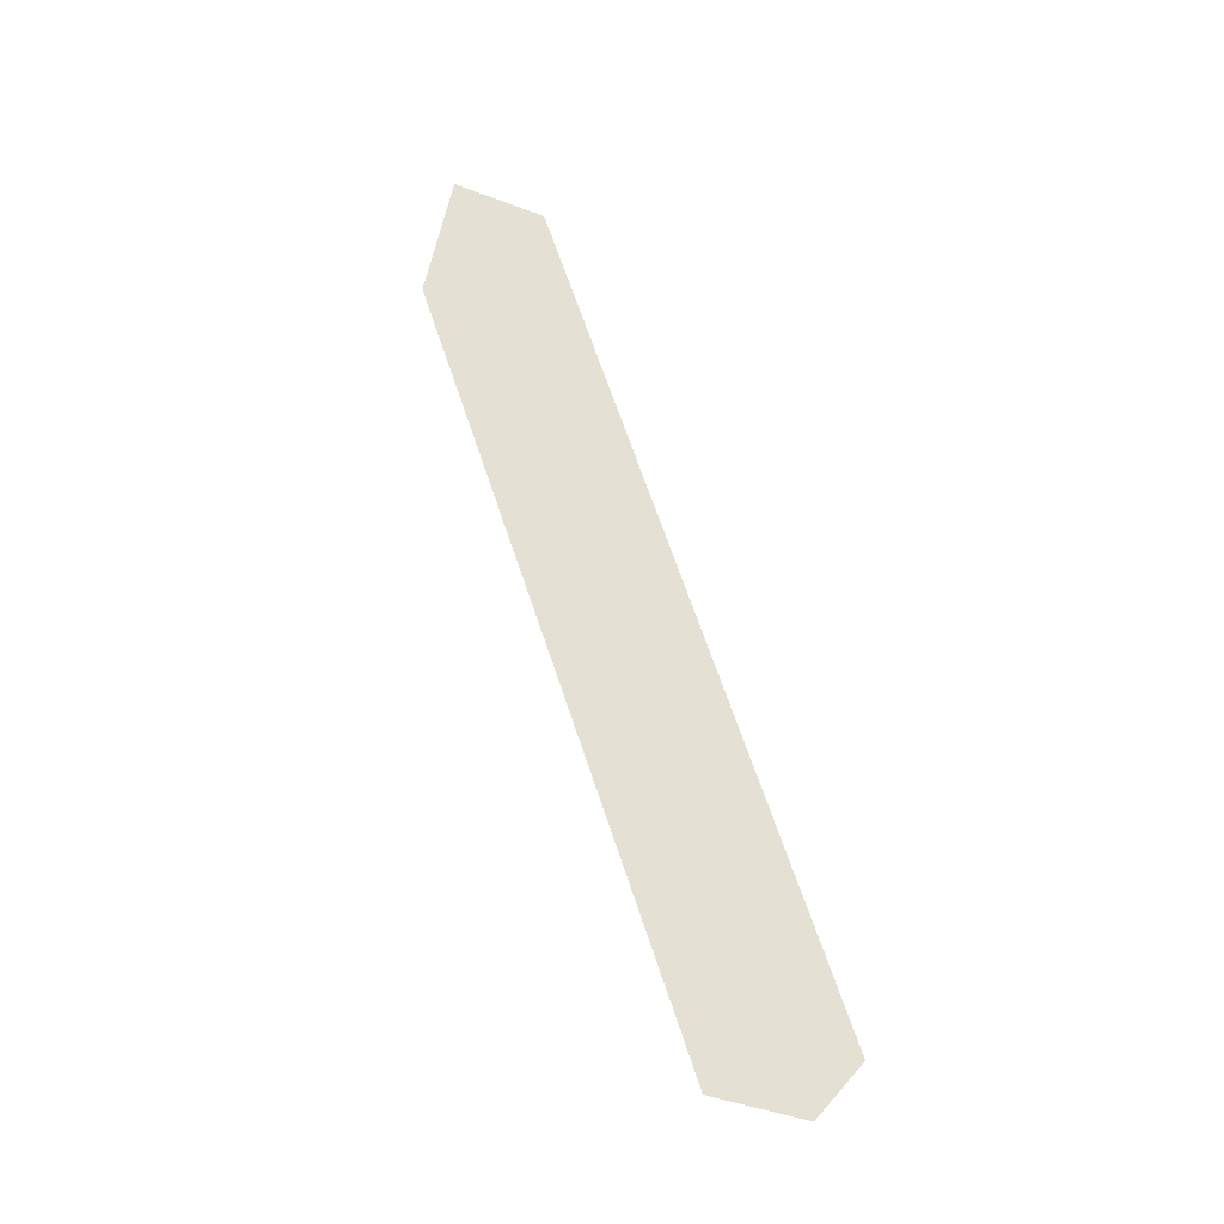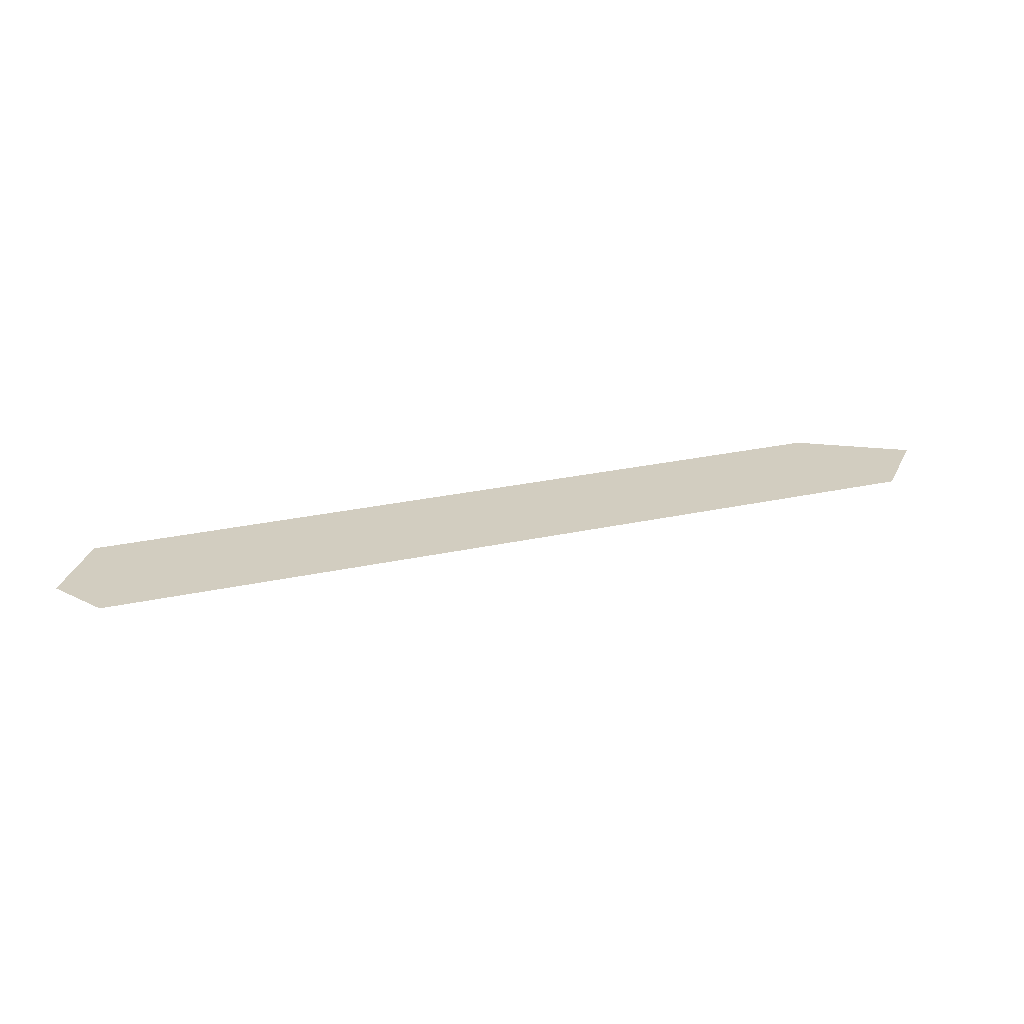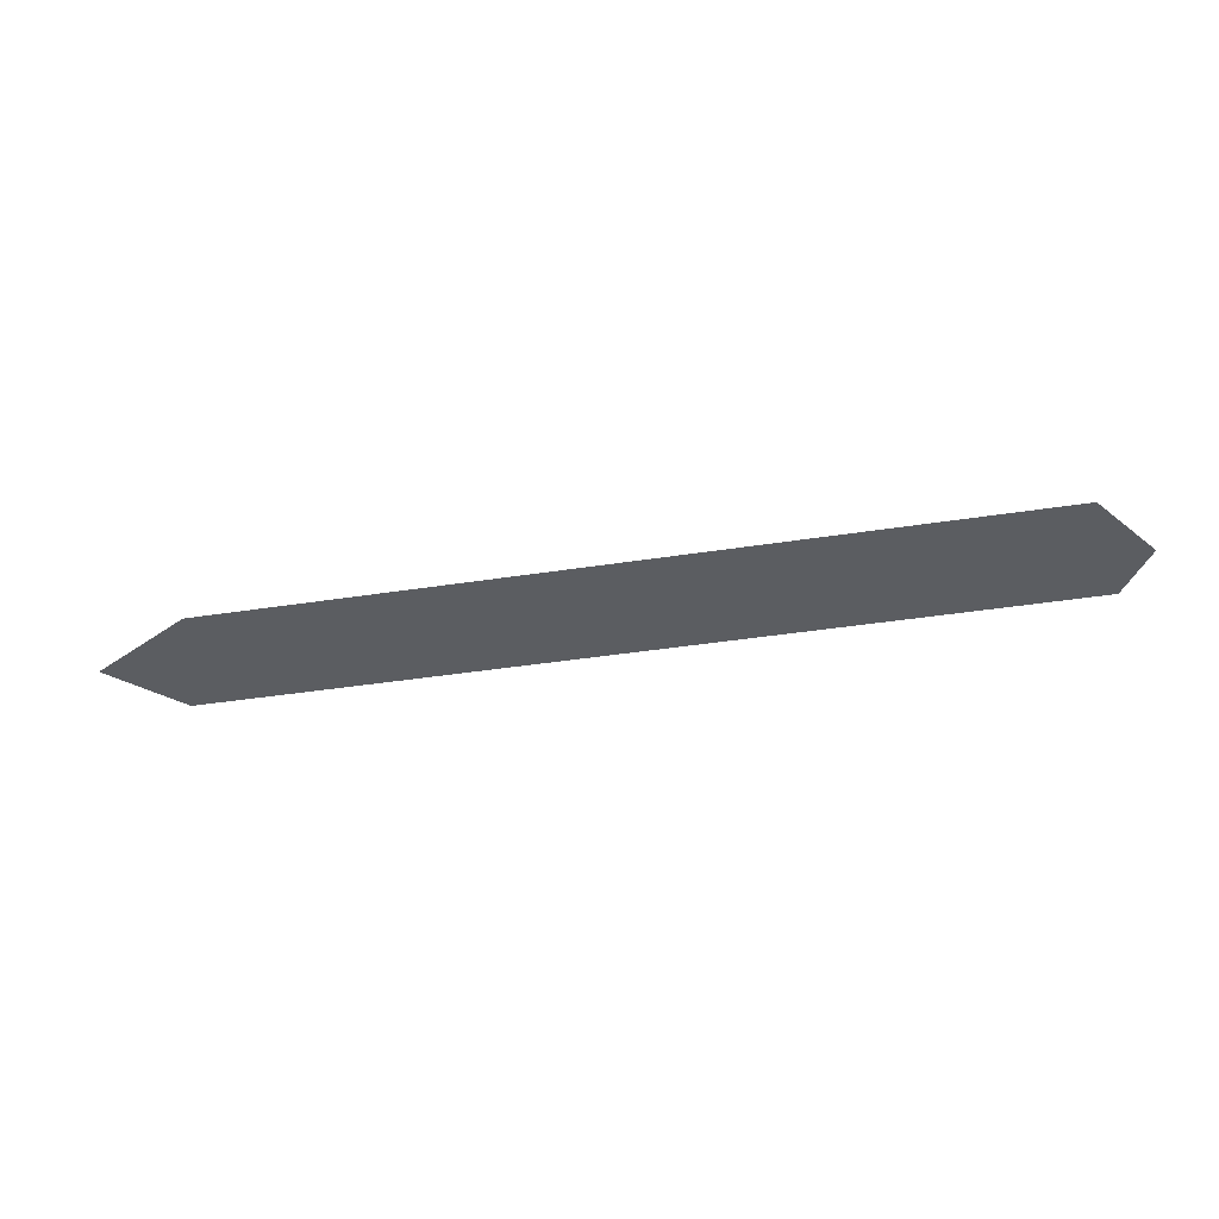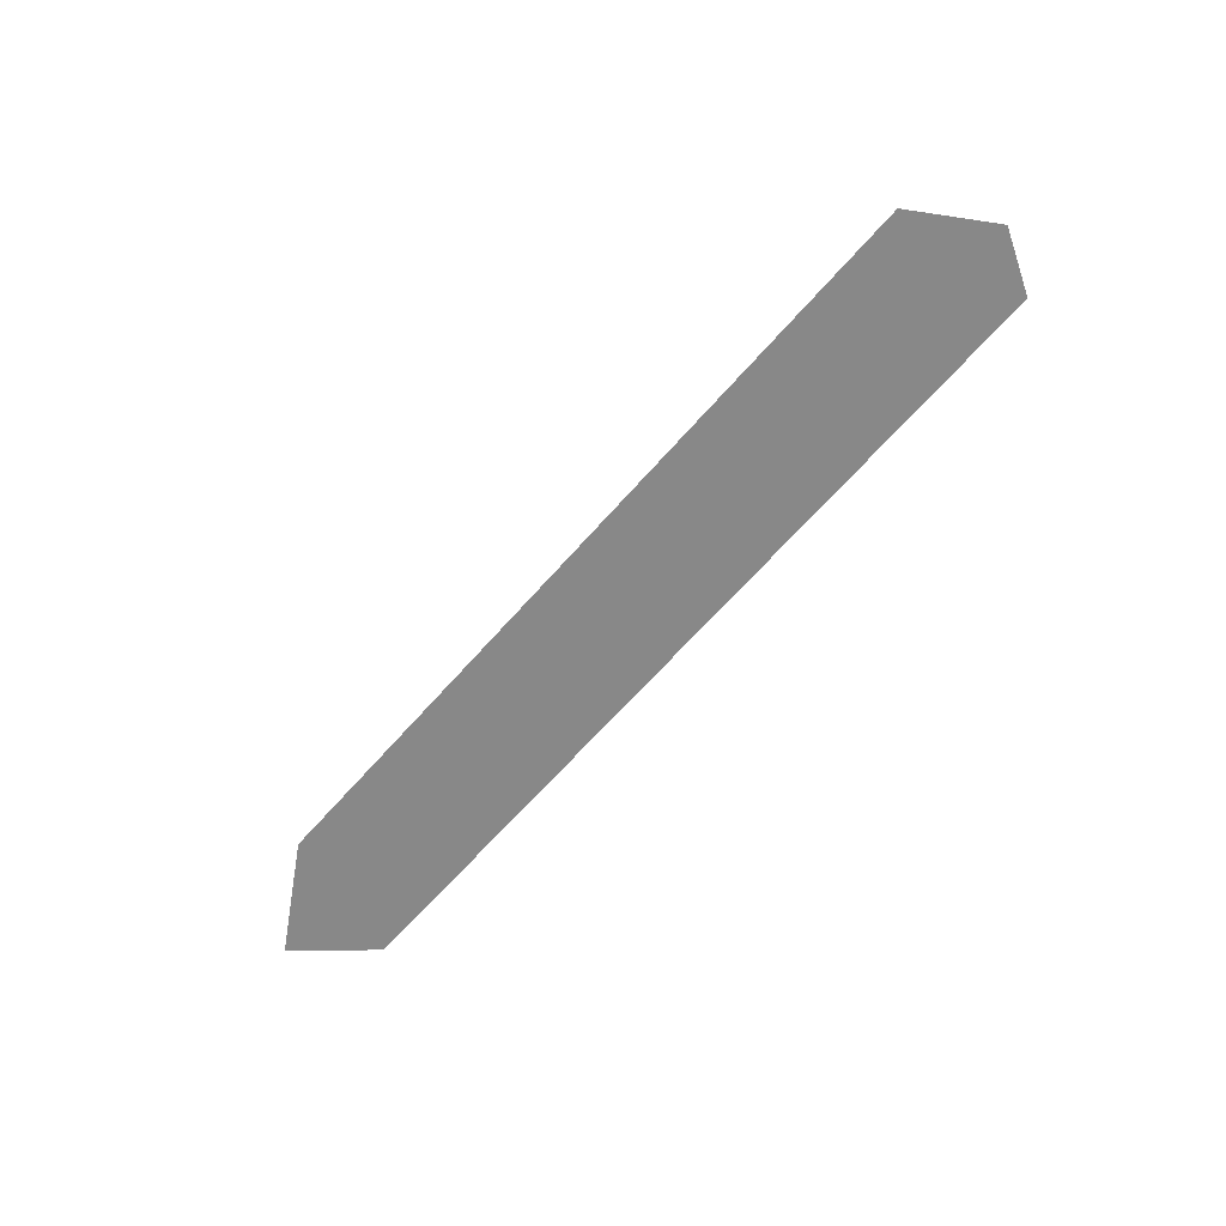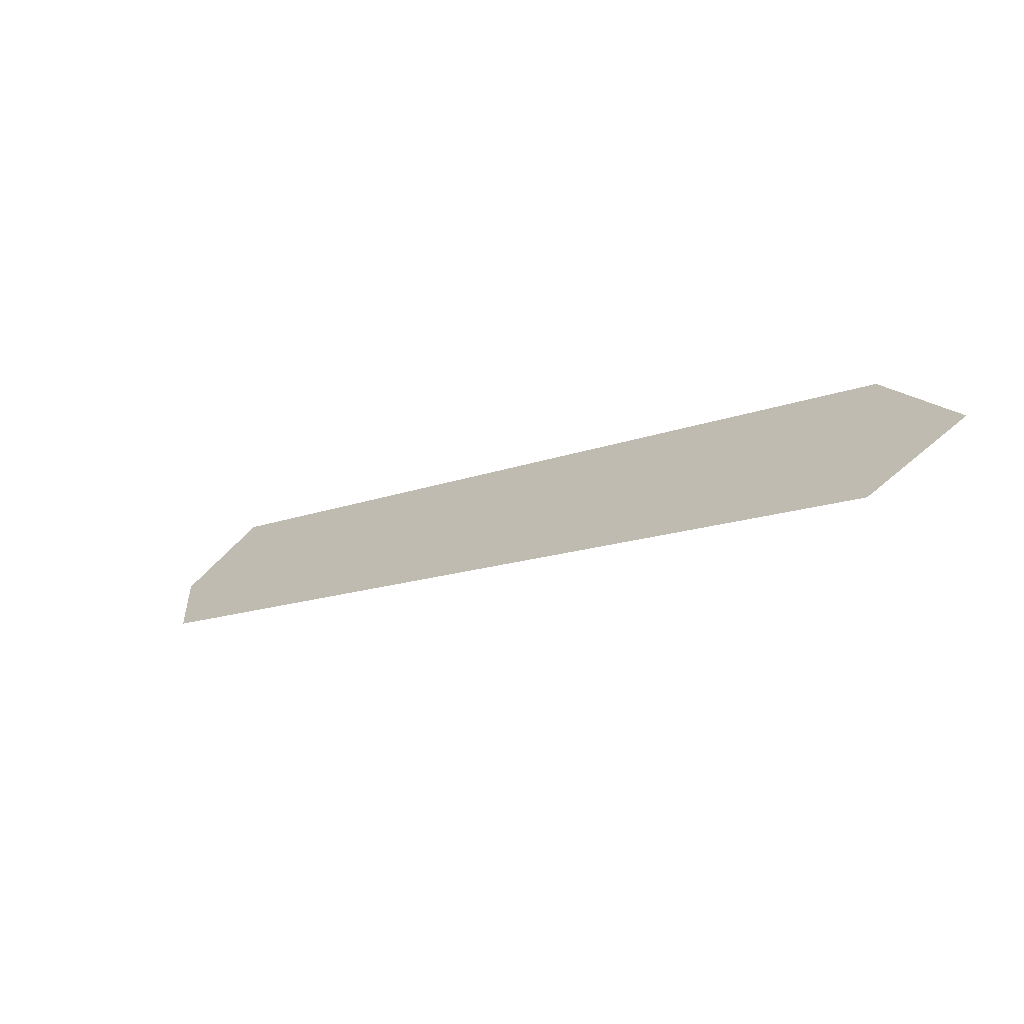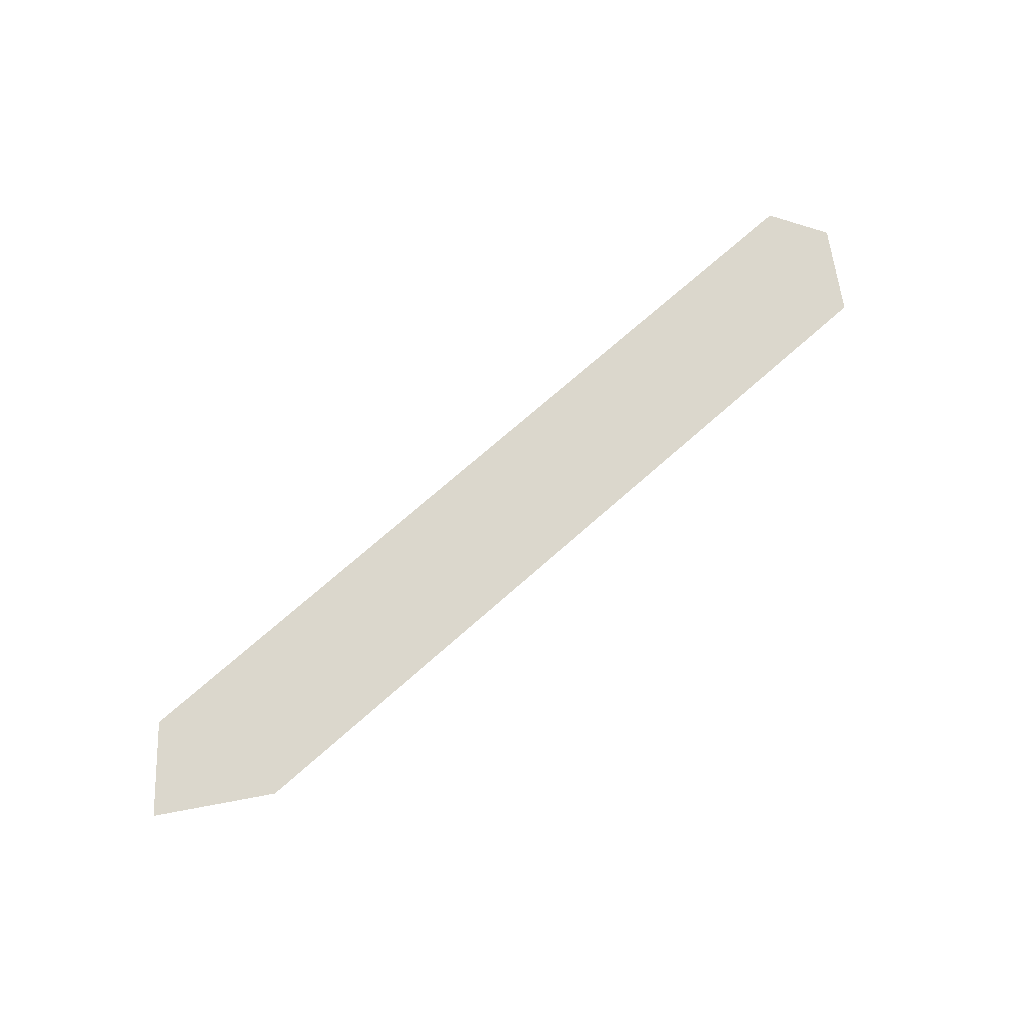
<metadata>
{"format":"obj","ext":"obj","renderer":"f3d","projection":"perspective","resolution":1024,"background":"white","views":[{"elev":65.5,"azim":-138.4,"up":"+Z"},{"elev":24.6,"azim":-50.5,"up":"+Z"},{"elev":-36.2,"azim":161.8,"up":"+Z"},{"elev":-62.8,"azim":-160.7,"up":"+Z"},{"elev":-56.5,"azim":35.9,"up":"+Y"},{"elev":73.2,"azim":108.6,"up":"+Z"}]}
</metadata>
<code>
v  -495.6 275.1 0.0001
v  -495.6 195.5 0
v  407.5 -328.2 -0
v  516.9 -291.6 -0
v  444.1 -160.8 -0
v  -398.5 326.6 0.0001
o ICE
g ICE
f 1 2 3 4
f 4 5 6 1

</code>
